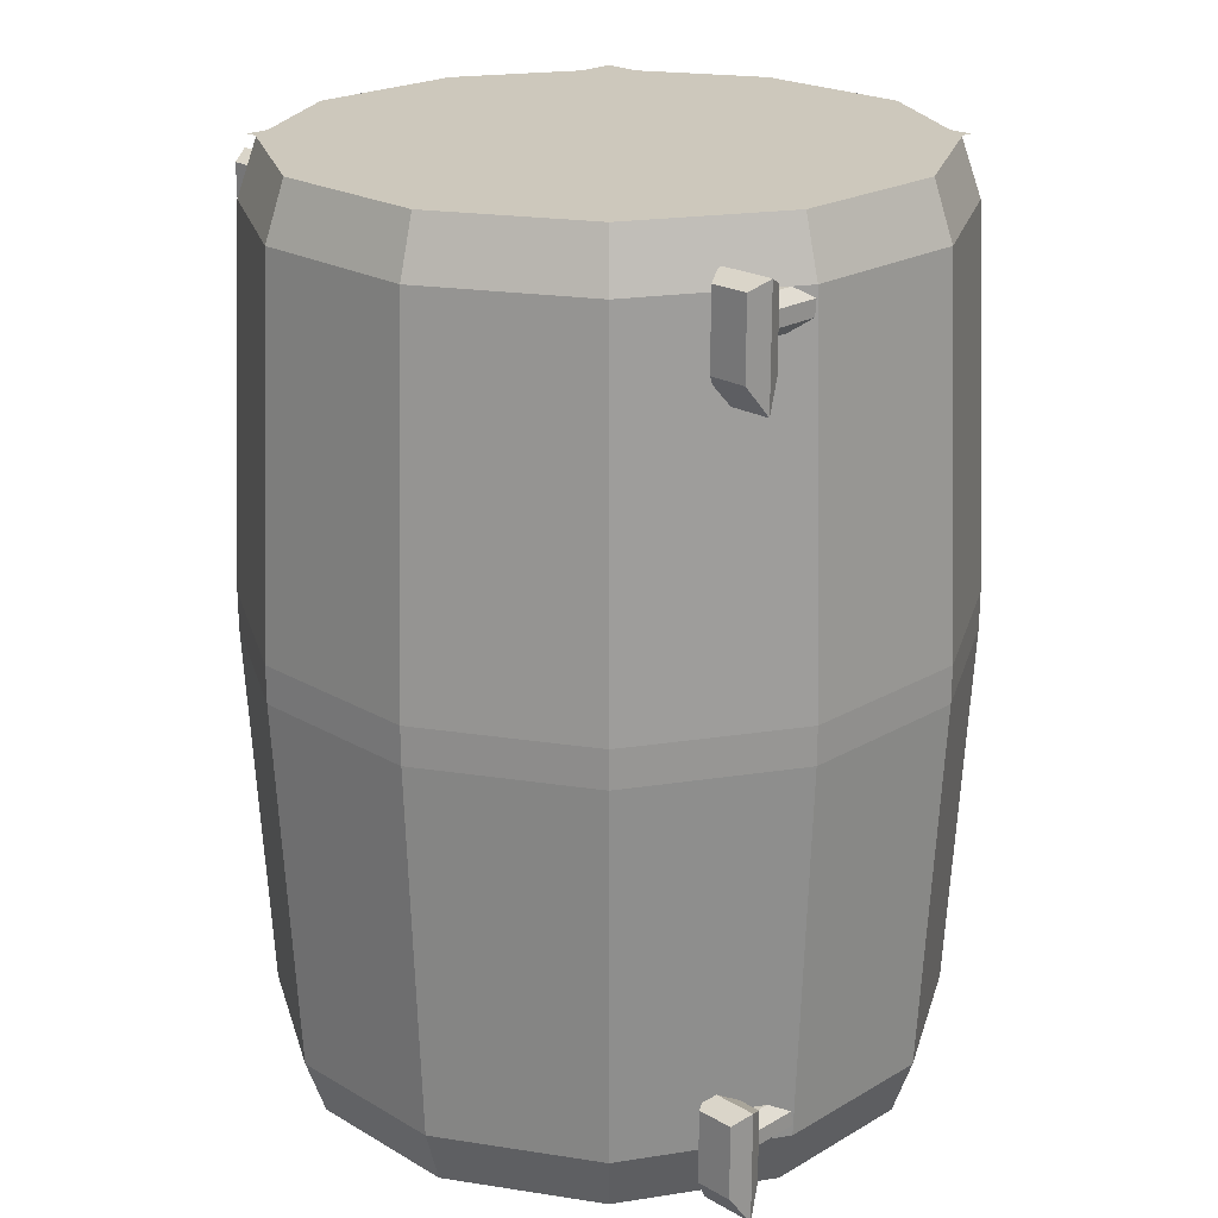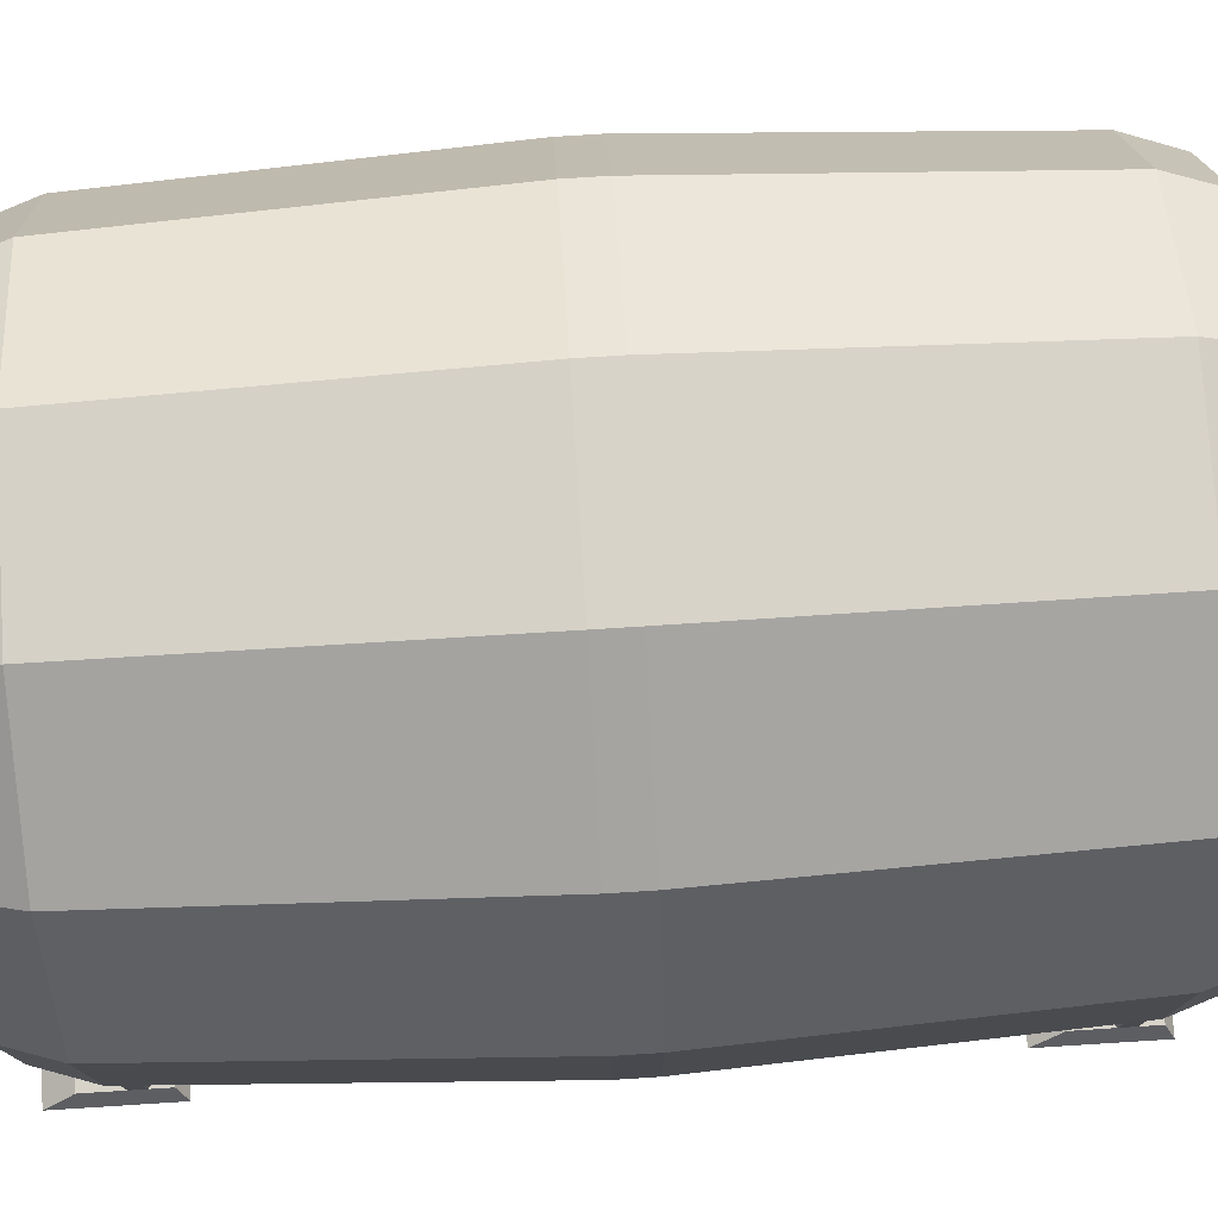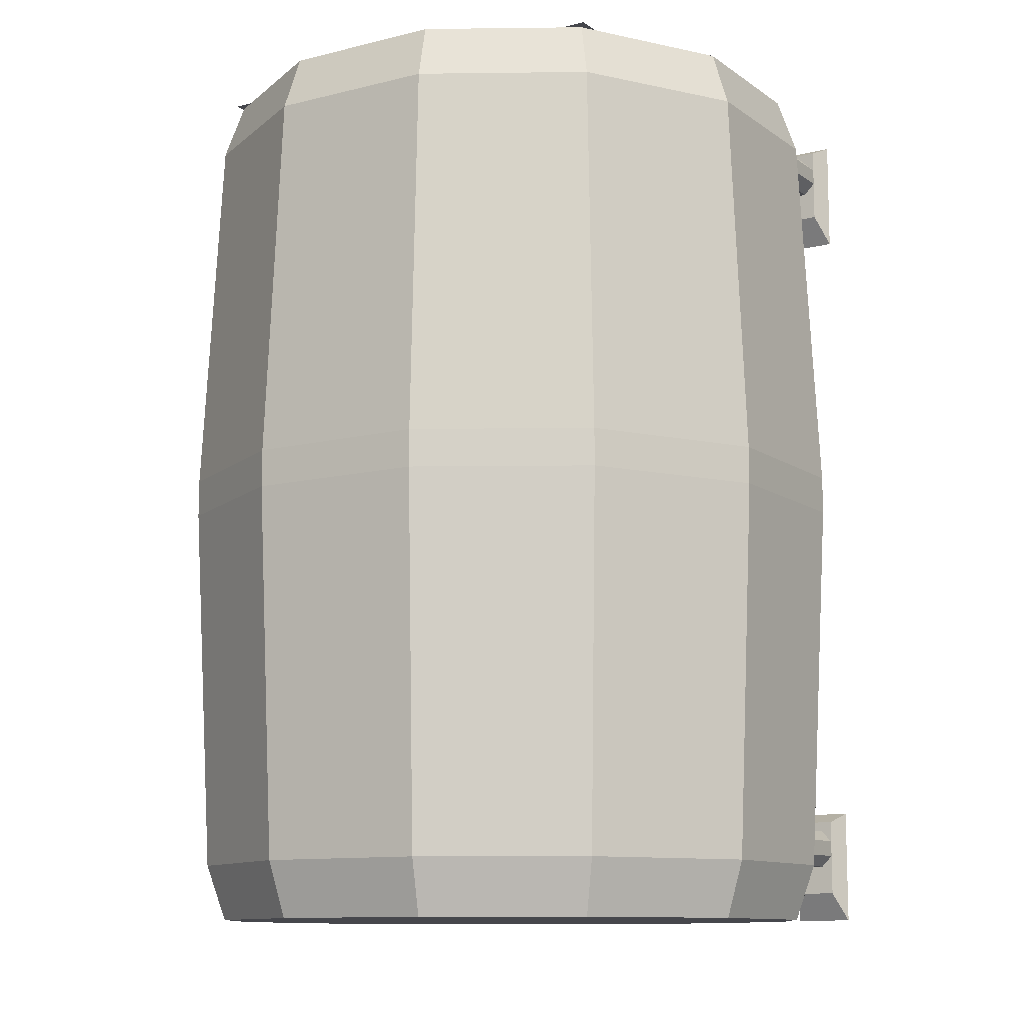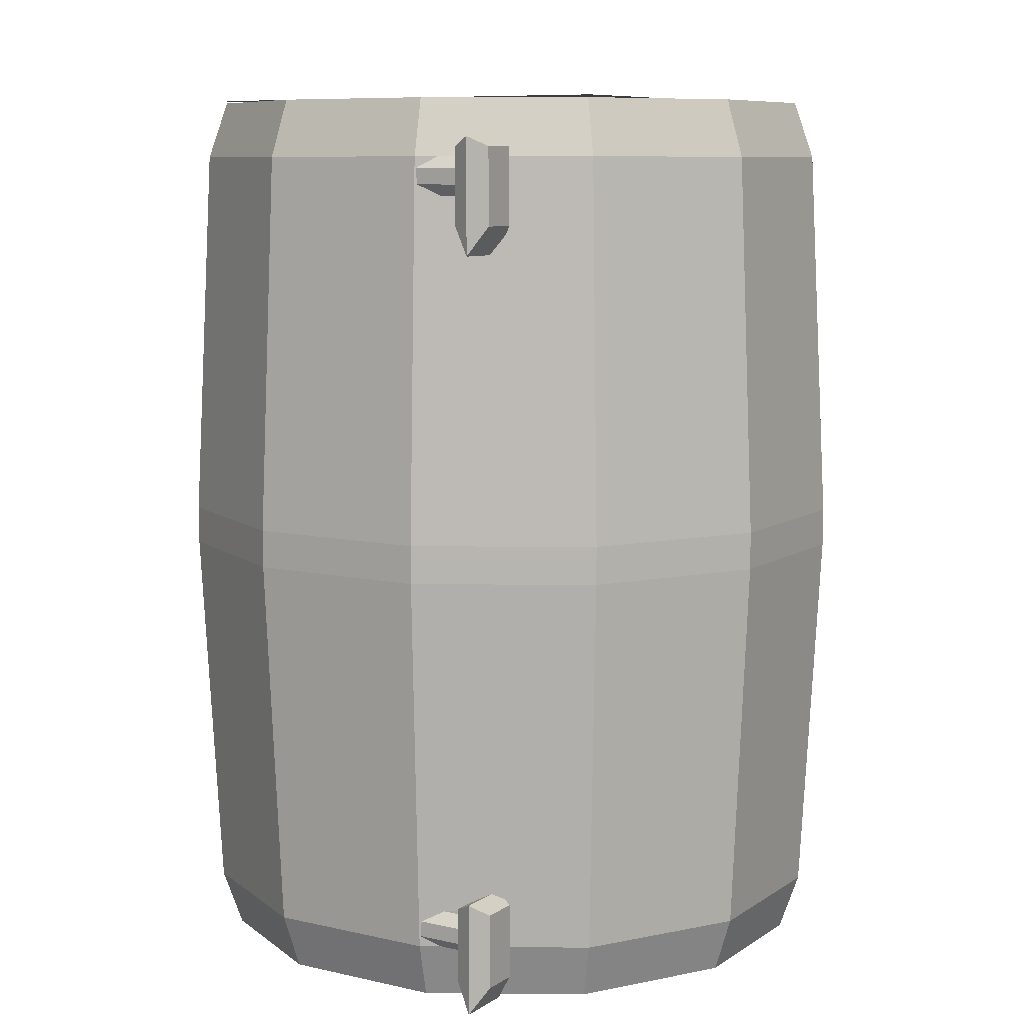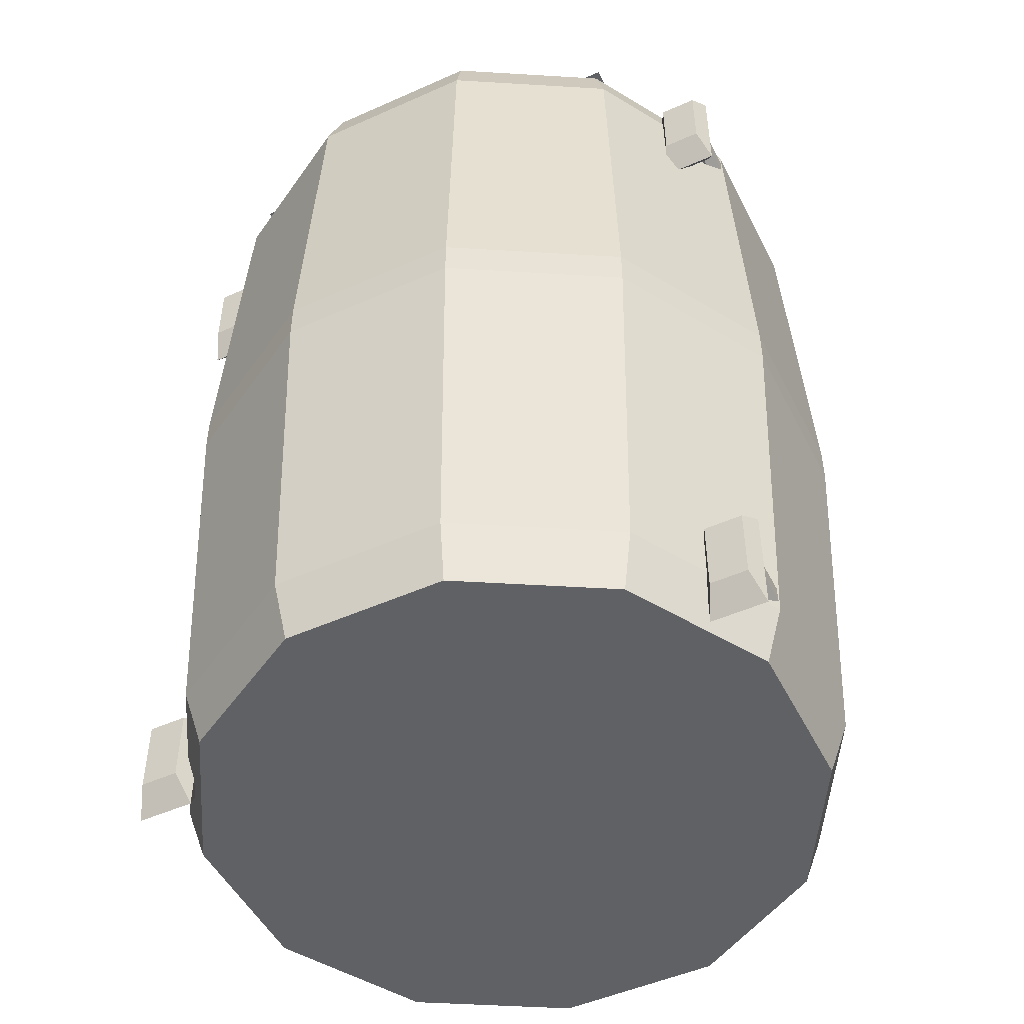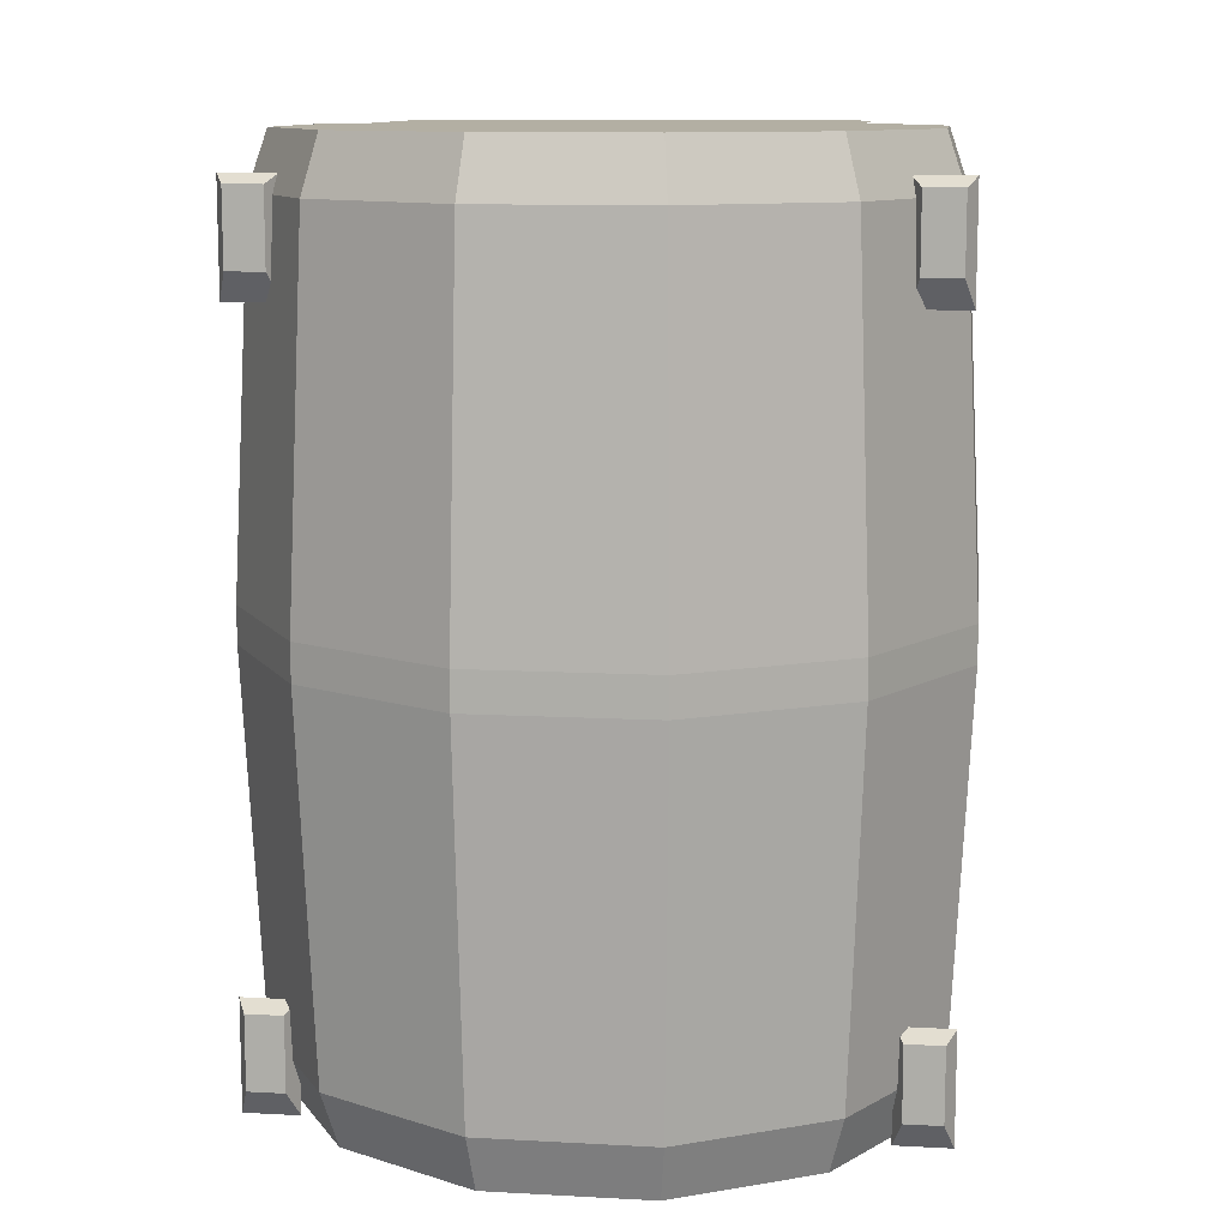
<metadata>
{"format":"obj","ext":"obj","renderer":"f3d","projection":"perspective","resolution":1024,"background":"white","views":[{"elev":22.1,"azim":45.0,"up":"+Z"},{"elev":77.0,"azim":-93.6,"up":"+Y"},{"elev":-11.0,"azim":-148.3,"up":"+Z"},{"elev":8.7,"azim":-58.6,"up":"+Z"},{"elev":-49.6,"azim":26.2,"up":"+Z"},{"elev":11.1,"azim":7.6,"up":"+Z"}]}
</metadata>
<code>
o axle_rearleft
v 1.062 -0.4375 -0.1562
v 1.094 -0.5 -0.25
v 0.9062 -0.5 -0.25
v 0.9375 -0.4375 -0.1562
v 0.9375 -0.4375 0.09375
v 0.9062 -0.5 0.125
v 1.094 -0.5 0.125
v 1.062 -0.4375 0.09375
v 0.9375 -0.5625 -0.1562
v 1.062 -0.5625 -0.1562
v 1.062 -0.5625 0.09375
v 0.9375 -0.5625 0.09375
f 1 2 3 4
f 5 6 7 8
f 8 1 4 5
f 9 10 11 12
f 4 3 6 5
f 8 7 2 1
f 10 2 7 11
f 11 7 6 12
f 12 6 3 9
f 9 3 2 10
o cylinder
v 0.6405 -0.6405 -0.25
v 0.2345 -0.875 -0.25
v 0 0 -0.25
v 0.2847 -1.062 2.562
v 0.3014 -1.125 1.312
v 0.8236 -0.8236 1.312
v 0.7778 -0.7778 2.562
v 0.2345 -0.875 2.75
v 0.6405 -0.6405 2.75
v 0 -0 2.75
v 0.875 -0.2345 -0.25
v 1.125 -0.3014 1.312
v 1.062 -0.2847 2.562
v 0.875 -0.2345 2.75
v 0.875 0.2345 -0.25
v 1.125 0.3014 1.312
v 1.062 0.2847 2.562
v 0.875 0.2345 2.75
v 0.6405 0.6405 -0.25
v 0.8236 0.8236 1.312
v 0.7778 0.7778 2.562
v 0.6405 0.6405 2.75
v 0.2345 0.875 -0.25
v 0.3014 1.125 1.312
v 0.2847 1.062 2.562
v 0.2345 0.875 2.75
v -0.2345 0.875 -0.25
v -0.3014 1.125 1.312
v -0.2847 1.062 2.562
v -0.2345 0.875 2.75
v -0.6405 0.6405 -0.25
v -0.8236 0.8236 1.312
v -0.7778 0.7778 2.562
v -0.6405 0.6405 2.75
v -0.875 0.2345 -0.25
v -1.125 0.3014 1.312
v -1.062 0.2847 2.562
v -0.875 0.2345 2.75
v -0.875 -0.2345 -0.25
v -1.125 -0.3014 1.312
v -1.062 -0.2847 2.562
v -0.875 -0.2345 2.75
v -0.6405 -0.6405 -0.25
v -0.8236 -0.8236 1.312
v -0.7778 -0.7778 2.562
v -0.6405 -0.6405 2.75
v -0.2345 -0.875 -0.25
v -0.3014 -1.125 1.312
v -0.2847 -1.062 2.562
v -0.2345 -0.875 2.75
v 0.2679 1 -0.25
v 0.2847 1.062 -0.0625
v 0.7778 0.7778 -0.0625
v 0.7321 0.7321 -0.25
v 1.062 0.2847 -0.0625
v 1 0.2679 -0.25
v 1.062 -0.2847 -0.0625
v 1 -0.2679 -0.25
v 0.7778 -0.7778 -0.0625
v 0.7321 -0.7321 -0.25
v 0.2847 -1.062 -0.0625
v 0.2679 -1 -0.25
v -0.2847 -1.062 -0.0625
v -0.2679 -1 -0.25
v -0.7778 -0.7778 -0.0625
v -0.7321 -0.7321 -0.25
v -1.062 -0.2847 -0.0625
v -1 -0.2679 -0.25
v -1.062 0.2847 -0.0625
v -1 0.2679 -0.25
v -0.7778 0.7778 -0.0625
v -0.7321 0.7321 -0.25
v -0.2847 1.062 -0.0625
v -0.2679 1 -0.25
v 0.7321 0.7321 2.75
v 0.2679 1 2.75
v -0.2679 1 2.75
v -0.7321 0.7321 2.75
v -1 0.2679 2.75
v -1 -0.2679 2.75
v -0.7321 -0.7321 2.75
v -0.2679 -1 2.75
v 0.2679 -1 2.75
v 0.7321 -0.7321 2.75
v 1 -0.2679 2.75
v 1 0.2679 2.75
v 0.8236 0.8236 1.188
v 0.3014 1.125 1.188
v 1.125 0.3014 1.188
v 1.125 -0.3014 1.188
v 0.8236 -0.8236 1.188
v 0.3014 -1.125 1.188
v -0.3014 -1.125 1.188
v -0.8236 -0.8236 1.188
v -1.125 -0.3014 1.188
v -1.125 0.3014 1.188
v -0.8236 0.8236 1.188
v -0.3014 1.125 1.188
f 13 14 15
f 16 17 18 19
f 20 21 22
f 23 13 15
f 19 18 24 25
f 21 26 22
f 27 23 15
f 25 24 28 29
f 26 30 22
f 31 27 15
f 29 28 32 33
f 30 34 22
f 35 31 15
f 33 32 36 37
f 34 38 22
f 39 35 15
f 37 36 40 41
f 38 42 22
f 43 39 15
f 41 40 44 45
f 42 46 22
f 47 43 15
f 45 44 48 49
f 46 50 22
f 51 47 15
f 49 48 52 53
f 50 54 22
f 55 51 15
f 53 52 56 57
f 54 58 22
f 59 55 15
f 57 56 60 61
f 58 62 22
f 14 59 15
f 61 60 17 16
f 62 20 22
f 63 64 65 66
f 66 65 67 68
f 68 67 69 70
f 70 69 71 72
f 72 71 73 74
f 74 73 75 76
f 76 75 77 78
f 78 77 79 80
f 80 79 81 82
f 82 81 83 84
f 84 83 85 86
f 86 85 64 63
f 87 33 37 88
f 88 37 41 89
f 89 41 45 90
f 90 45 49 91
f 91 49 53 92
f 92 53 57 93
f 93 57 61 94
f 94 61 16 95
f 95 16 19 96
f 96 19 25 97
f 97 25 29 98
f 98 29 33 87
f 32 99 100 36
f 28 101 99 32
f 24 102 101 28
f 18 103 102 24
f 17 104 103 18
f 60 105 104 17
f 56 106 105 60
f 52 107 106 56
f 48 108 107 52
f 44 109 108 48
f 40 110 109 44
f 36 100 110 40
f 64 100 99 65
f 65 99 101 67
f 67 101 102 69
f 69 102 103 71
f 71 103 104 73
f 73 104 105 75
f 75 105 106 77
f 77 106 107 79
f 79 107 108 81
f 81 108 109 83
f 83 109 110 85
f 85 110 100 64
f 35 39 86 63
f 31 35 63 66
f 27 31 66 68
f 23 27 68 70
f 13 23 70 72
f 14 13 72 74
f 59 14 74 76
f 55 59 76 78
f 51 55 78 80
f 47 51 80 82
f 43 47 82 84
f 39 43 84 86
f 26 21 96 97
f 21 20 95 96
f 20 62 94 95
f 62 58 93 94
f 58 54 92 93
f 54 50 91 92
f 50 46 90 91
f 46 42 89 90
f 42 38 88 89
f 38 34 87 88
f 34 30 98 87
f 30 26 97 98
o axle_rearright
v -1.062 -0.5625 -0.1562
v -1.094 -0.5 -0.25
v -0.9062 -0.5 -0.25
v -0.9375 -0.5625 -0.1562
v -0.9375 -0.5625 0.09375
v -0.9062 -0.5 0.125
v -1.094 -0.5 0.125
v -1.062 -0.5625 0.09375
v -0.9375 -0.4375 -0.1562
v -1.062 -0.4375 -0.1562
v -1.062 -0.4375 0.09375
v -0.9375 -0.4375 0.09375
f 111 112 113 114
f 115 116 117 118
f 119 120 121 122
f 118 111 114 115
f 118 117 112 111
f 114 113 116 115
f 120 112 117 121
f 121 117 116 122
f 122 116 113 119
f 119 113 112 120
o axle_frontleft
v 0.9375 -0.5625 2.344
v 0.9062 -0.5 2.25
v 1.094 -0.5 2.25
v 1.062 -0.5625 2.344
v 1.062 -0.5625 2.594
v 1.094 -0.5 2.625
v 0.9062 -0.5 2.625
v 0.9375 -0.5625 2.594
v 1.062 -0.4375 2.594
v 1.062 -0.4375 2.344
v 0.9375 -0.4375 2.344
v 0.9375 -0.4375 2.594
f 123 124 125 126
f 127 128 129 130
f 131 132 133 134
f 123 126 127 130
f 126 125 128 127
f 130 129 124 123
f 132 125 124 133
f 133 124 129 134
f 134 129 128 131
f 131 128 125 132
o spring_rearright
v -1.026 -0.4375 0.0625
v -1.062 -0.4375 0.02589
v -1 -0.4375 -0
v -1.062 0.0625 0.02589
v -1.026 0.0625 0.0625
v -1 0.0625 0
v -1.062 -0.4375 -0.02589
v -1.062 0.0625 -0.02589
v -1.026 -0.4375 -0.0625
v -1.026 0.0625 -0.0625
v -0.9741 -0.4375 -0.0625
v -0.9741 0.0625 -0.0625
v -0.9375 -0.4375 -0.02589
v -0.9375 0.0625 -0.02589
v -0.9375 -0.4375 0.02589
v -0.9375 0.0625 0.02589
v -0.9741 -0.4375 0.0625
v -0.9741 0.0625 0.0625
f 135 136 137
f 138 136 135 139
f 138 139 140
f 136 141 137
f 142 141 136 138
f 142 138 140
f 141 143 137
f 144 143 141 142
f 144 142 140
f 143 145 137
f 146 145 143 144
f 146 144 140
f 145 147 137
f 148 147 145 146
f 148 146 140
f 147 149 137
f 150 149 147 148
f 150 148 140
f 149 151 137
f 152 151 149 150
f 152 150 140
f 151 135 137
f 139 135 151 152
f 139 152 140
o spring_rearleft
v 1.062 -0.4375 0.02589
v 1.026 -0.4375 0.0625
v 1 -0.4375 -0
v 1.062 0.0625 0.02589
v 1.026 0.0625 0.0625
v 1 0.0625 0
v 1.062 -0.4375 -0.02589
v 1.062 0.0625 -0.02589
v 1.026 -0.4375 -0.0625
v 1.026 0.0625 -0.0625
v 0.9741 -0.4375 -0.0625
v 0.9741 0.0625 -0.0625
v 0.9375 -0.4375 -0.02589
v 0.9375 0.0625 -0.02589
v 0.9375 -0.4375 0.02589
v 0.9375 0.0625 0.02589
v 0.9741 -0.4375 0.0625
v 0.9741 0.0625 0.0625
f 153 154 155
f 154 153 156 157
f 157 156 158
f 159 153 155
f 153 159 160 156
f 156 160 158
f 161 159 155
f 159 161 162 160
f 160 162 158
f 163 161 155
f 161 163 164 162
f 162 164 158
f 165 163 155
f 163 165 166 164
f 164 166 158
f 167 165 155
f 165 167 168 166
f 166 168 158
f 169 167 155
f 167 169 170 168
f 168 170 158
f 154 169 155
f 169 154 157 170
f 170 157 158
o face1
v 0.75 -0.75 2.758
v 0.75 0.75 2.758
v -0.75 0.75 2.758
v -0.75 -0.75 2.758
f 171 172 173 174
o spring_frontleft
v 1.062 -0.4375 2.526
v 1.026 -0.4375 2.562
v 1 -0.4375 2.5
v 1.062 0.0625 2.526
v 1.026 0.0625 2.562
v 1 0.0625 2.5
v 1.062 -0.4375 2.474
v 1.062 0.0625 2.474
v 1.026 -0.4375 2.438
v 1.026 0.0625 2.438
v 0.9741 -0.4375 2.438
v 0.9741 0.0625 2.438
v 0.9375 -0.4375 2.474
v 0.9375 0.0625 2.474
v 0.9375 -0.4375 2.526
v 0.9375 0.0625 2.526
v 0.9741 -0.4375 2.562
v 0.9741 0.0625 2.562
f 175 176 177
f 176 175 178 179
f 179 178 180
f 181 175 177
f 175 181 182 178
f 178 182 180
f 183 181 177
f 181 183 184 182
f 182 184 180
f 185 183 177
f 183 185 186 184
f 184 186 180
f 187 185 177
f 185 187 188 186
f 186 188 180
f 189 187 177
f 187 189 190 188
f 188 190 180
f 191 189 177
f 189 191 192 190
f 190 192 180
f 176 191 177
f 191 176 179 192
f 192 179 180
o face0
v 0.75 -0.75 2.758
v 0.75 0.75 2.758
v -0.75 0.75 2.758
v -0.75 -0.75 2.758
f 193 194 195 196
o axle_frontright
v -1.062 -0.5625 2.344
v -1.094 -0.5 2.25
v -0.9062 -0.5 2.25
v -0.9375 -0.5625 2.344
v -0.9375 -0.5625 2.594
v -0.9062 -0.5 2.625
v -1.094 -0.5 2.625
v -1.062 -0.5625 2.594
v -0.9375 -0.4375 2.344
v -1.062 -0.4375 2.344
v -1.062 -0.4375 2.594
v -0.9375 -0.4375 2.594
f 197 198 199 200
f 201 202 203 204
f 205 206 207 208
f 204 197 200 201
f 204 203 198 197
f 200 199 202 201
f 206 198 203 207
f 207 203 202 208
f 208 202 199 205
f 205 199 198 206
o spring_frontright
v -1.026 -0.4375 2.562
v -1.062 -0.4375 2.526
v -1 -0.4375 2.5
v -1.062 0.0625 2.526
v -1.026 0.0625 2.562
v -1 0.0625 2.5
v -1.062 -0.4375 2.474
v -1.062 0.0625 2.474
v -1.026 -0.4375 2.438
v -1.026 0.0625 2.438
v -0.9741 -0.4375 2.438
v -0.9741 0.0625 2.438
v -0.9375 -0.4375 2.474
v -0.9375 0.0625 2.474
v -0.9375 -0.4375 2.526
v -0.9375 0.0625 2.526
v -0.9741 -0.4375 2.562
v -0.9741 0.0625 2.562
f 209 210 211
f 212 210 209 213
f 212 213 214
f 210 215 211
f 216 215 210 212
f 216 212 214
f 215 217 211
f 218 217 215 216
f 218 216 214
f 217 219 211
f 220 219 217 218
f 220 218 214
f 219 221 211
f 222 221 219 220
f 222 220 214
f 221 223 211
f 224 223 221 222
f 224 222 214
f 223 225 211
f 226 225 223 224
f 226 224 214
f 225 209 211
f 213 209 225 226
f 213 226 214

</code>
